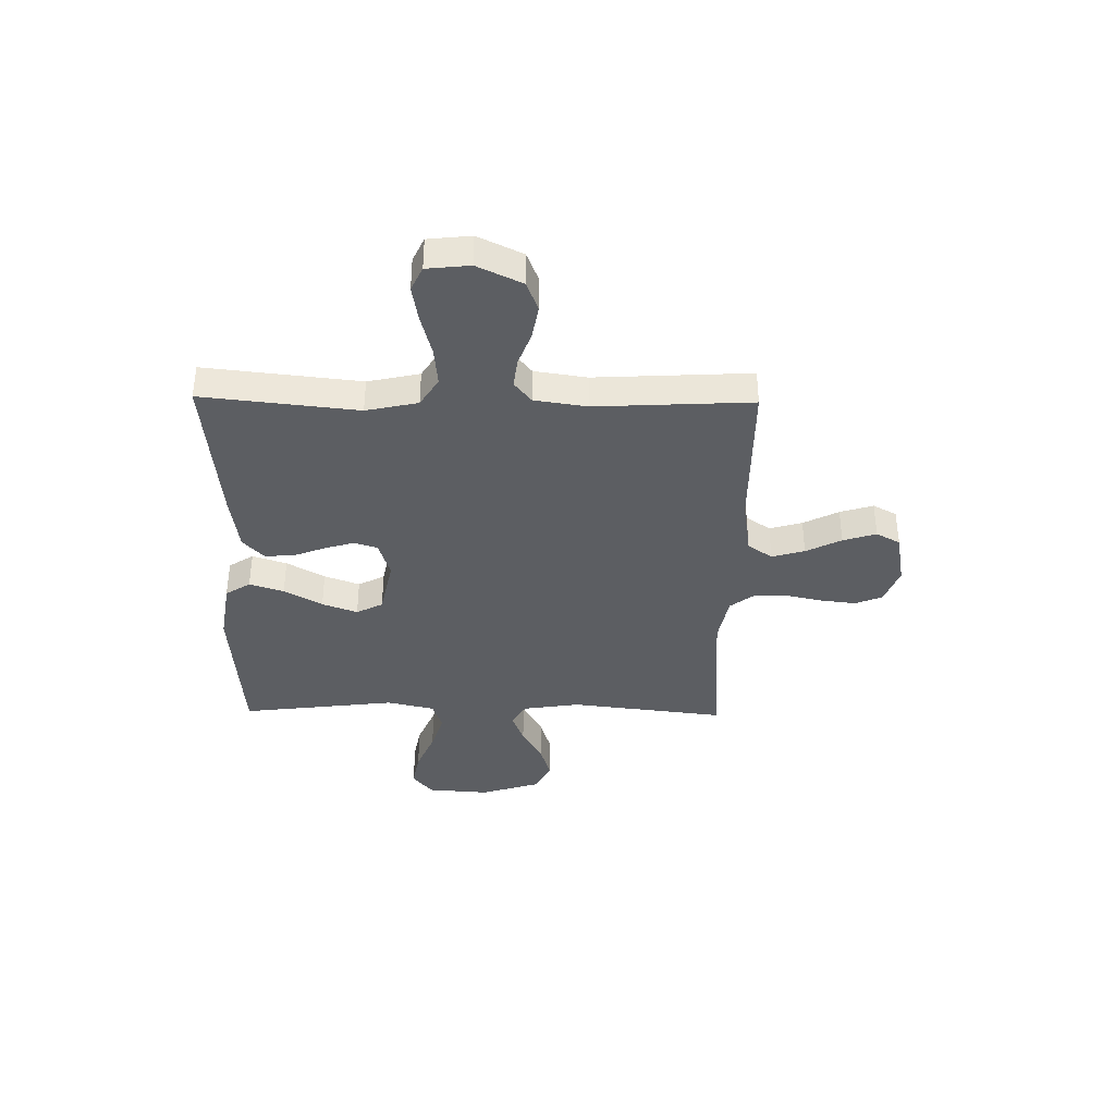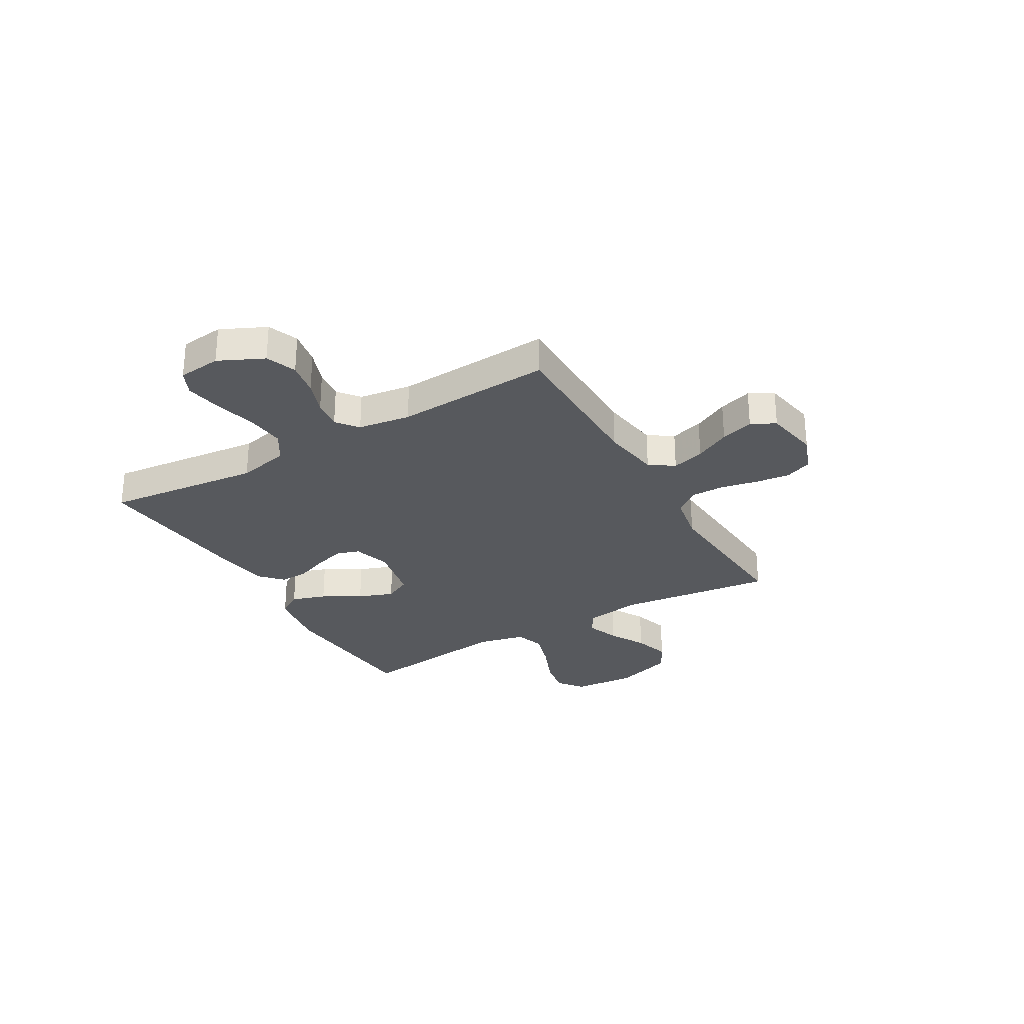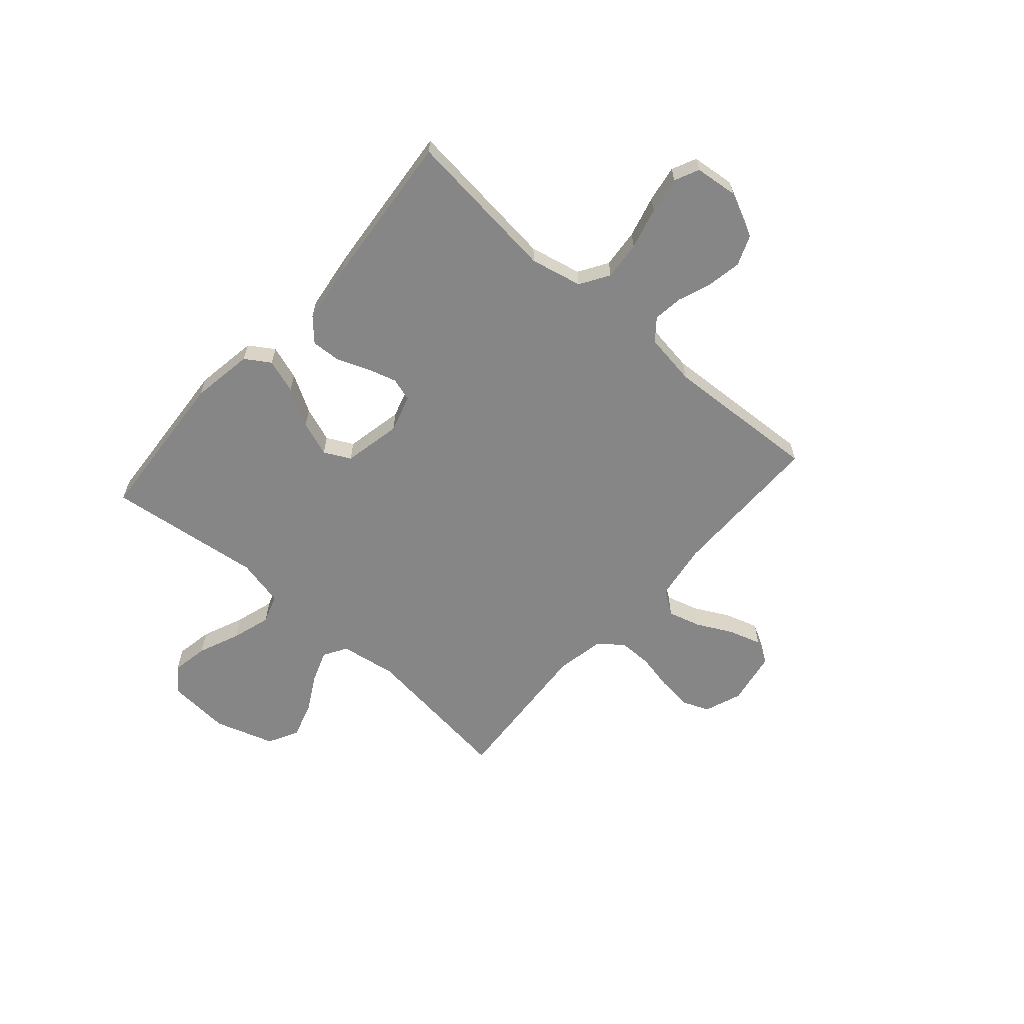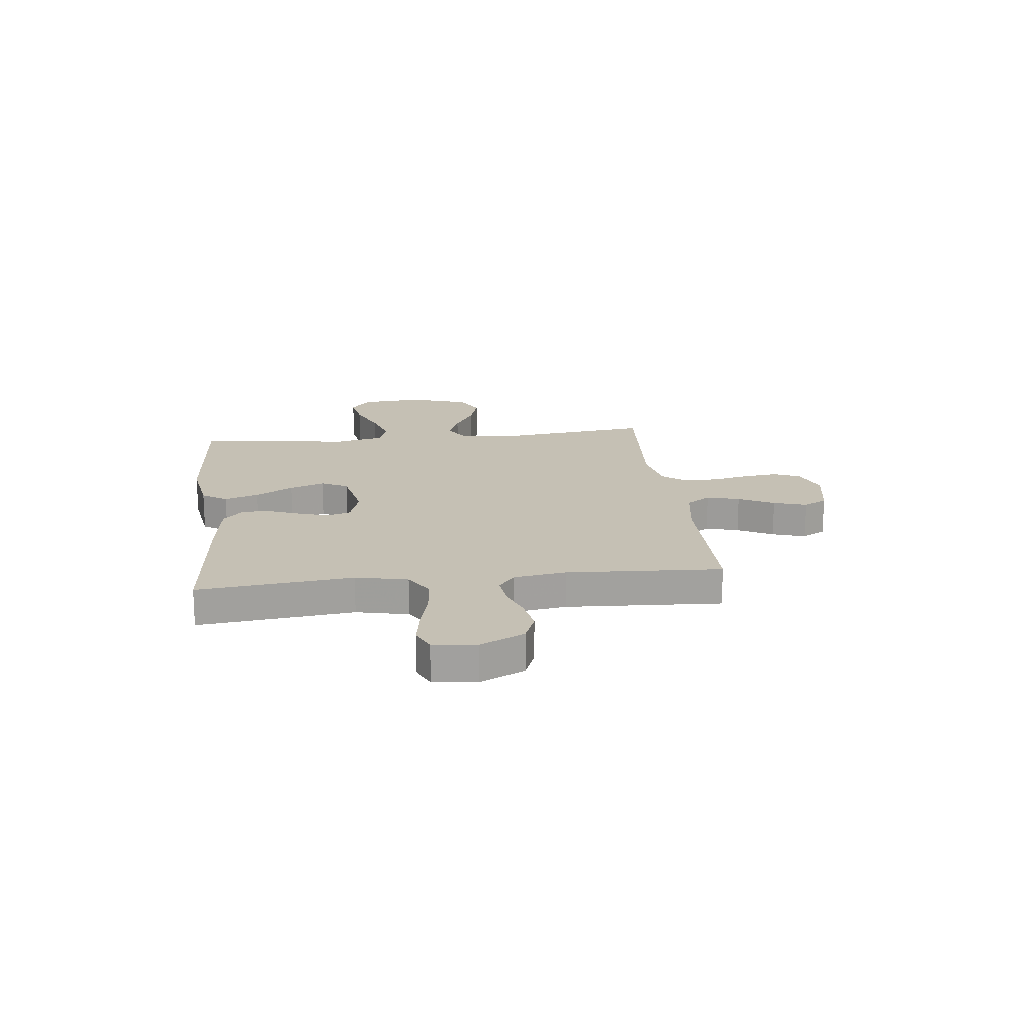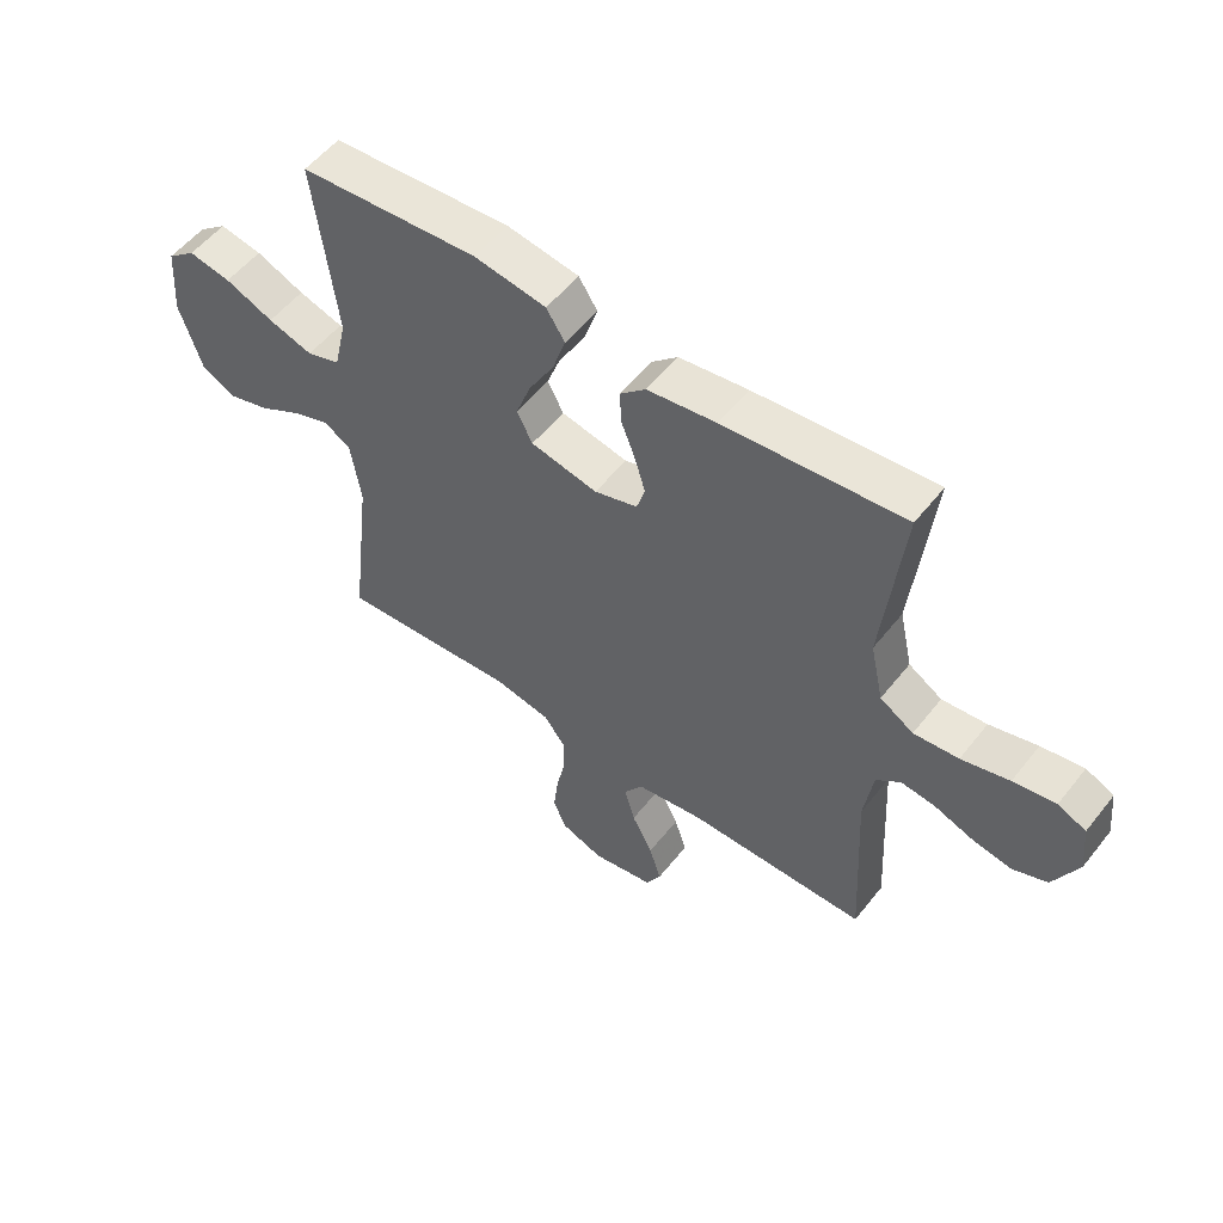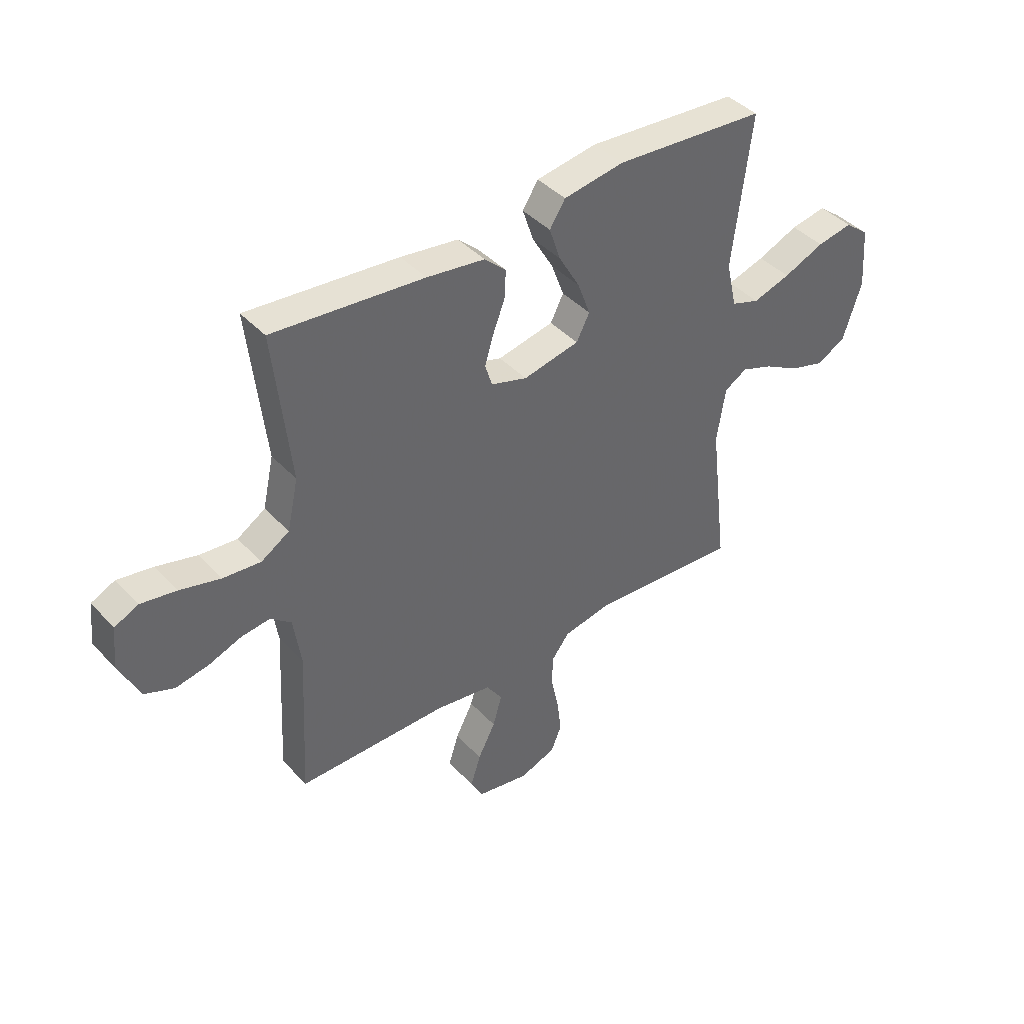
<metadata>
{"format":"obj","ext":"obj","renderer":"f3d","projection":"perspective","resolution":1024,"background":"white","views":[{"elev":-37.8,"azim":89.1,"up":"+Y"},{"elev":-29.0,"azim":120.2,"up":"+Y"},{"elev":-62.1,"azim":48.7,"up":"+Y"},{"elev":18.2,"azim":83.5,"up":"+Y"},{"elev":54.4,"azim":37.5,"up":"+Z"},{"elev":41.5,"azim":141.5,"up":"+Z"}]}
</metadata>
<code>
v -0.5 0.07 0.5
v -0.2 0.07 0.522
v -0.08 0.07 0.503
v -0.049 0.07 0.455
v -0.071 0.07 0.389
v -0.113 0.07 0.316
v -0.138 0.07 0.248
v -0.112 0.07 0.197
v 0 0.07 0.174
v 0.072 0.07 0.196
v 0.086 0.07 0.241
v 0.069 0.07 0.298
v 0.045 0.07 0.36
v 0.042 0.07 0.416
v 0.085 0.07 0.456
v 0.2 0.07 0.472
v 0.5 0.07 0.5
v 0.467 0.07 0.2
v 0.489 0.07 0.1
v 0.545 0.07 0.065
v 0.62 0.07 0.072
v 0.7 0.07 0.093
v 0.771 0.07 0.105
v 0.818 0.07 0.083
v 0.827 0.07 0
v 0.786 0.07 -0.086
v 0.728 0.07 -0.109
v 0.662 0.07 -0.097
v 0.597 0.07 -0.073
v 0.54 0.07 -0.066
v 0.499 0.07 -0.099
v 0.484 0.07 -0.2
v 0.5 0.07 -0.5
v 0.2 0.07 -0.501
v 0.088 0.07 -0.518
v 0.056 0.07 -0.565
v 0.074 0.07 -0.628
v 0.109 0.07 -0.696
v 0.129 0.07 -0.76
v 0.104 0.07 -0.806
v 0 0.07 -0.825
v -0.072 0.07 -0.798
v -0.093 0.07 -0.746
v -0.085 0.07 -0.679
v -0.07 0.07 -0.608
v -0.07 0.07 -0.544
v -0.106 0.07 -0.497
v -0.2 0.07 -0.479
v -0.5 0.07 -0.5
v -0.464 0.07 -0.2
v -0.481 0.07 -0.09
v -0.526 0.07 -0.063
v -0.589 0.07 -0.086
v -0.659 0.07 -0.125
v -0.729 0.07 -0.146
v -0.787 0.07 -0.115
v -0.824 0.07 0
v -0.815 0.07 0.121
v -0.767 0.07 0.159
v -0.696 0.07 0.146
v -0.615 0.07 0.112
v -0.54 0.07 0.089
v -0.484 0.07 0.108
v -0.463 0.07 0.2
v -0.5 0 0.5
v -0.2 0 0.522
v -0.08 0 0.503
v -0.049 0 0.455
v -0.071 0 0.389
v -0.113 0 0.316
v -0.138 0 0.248
v -0.112 0 0.197
v 0 0 0.174
v 0.072 0 0.196
v 0.086 0 0.241
v 0.069 0 0.298
v 0.045 0 0.36
v 0.042 0 0.416
v 0.085 0 0.456
v 0.2 0 0.472
v 0.5 0 0.5
v 0.467 0 0.2
v 0.489 0 0.1
v 0.545 0 0.065
v 0.62 0 0.072
v 0.7 0 0.093
v 0.771 0 0.105
v 0.818 0 0.083
v 0.827 0 0
v 0.786 0 -0.086
v 0.728 0 -0.109
v 0.662 0 -0.097
v 0.597 0 -0.073
v 0.54 0 -0.066
v 0.499 0 -0.099
v 0.484 0 -0.2
v 0.5 0 -0.5
v 0.2 0 -0.501
v 0.088 0 -0.518
v 0.056 0 -0.565
v 0.074 0 -0.628
v 0.109 0 -0.696
v 0.129 0 -0.76
v 0.104 0 -0.806
v 0 0 -0.825
v -0.072 0 -0.798
v -0.093 0 -0.746
v -0.085 0 -0.679
v -0.07 0 -0.608
v -0.07 0 -0.544
v -0.106 0 -0.497
v -0.2 0 -0.479
v -0.5 0 -0.5
v -0.464 0 -0.2
v -0.481 0 -0.09
v -0.526 0 -0.063
v -0.589 0 -0.086
v -0.659 0 -0.125
v -0.729 0 -0.146
v -0.787 0 -0.115
v -0.824 0 0
v -0.815 0 0.121
v -0.767 0 0.159
v -0.696 0 0.146
v -0.615 0 0.112
v -0.54 0 0.089
v -0.484 0 0.108
v -0.463 0 0.2
f 58 59 60 61
f 58 61 62
f 57 58 62
f 56 57 62
f 53 54 55 56
f 52 53 56 62
f 51 52 62 63
f 48 49 50
f 47 48 50 51
f 42 43 44 45
f 40 41 42 45
f 40 45 46
f 37 38 39 40
f 36 37 40 46
f 35 36 46 47
f 32 33 34
f 31 32 34 35
f 26 27 28 29
f 26 29 30
f 25 26 30
f 24 25 30
f 21 22 23 24
f 20 21 24 30
f 19 20 30 31
f 15 16 17 18
f 12 13 14 15
f 11 12 15 18
f 10 11 18 19
f 3 4 5 6
f 3 6 7
f 64 1 2 3
f 64 3 7
f 63 64 7 8
f 51 63 8 9
f 31 35 47 51
f 19 31 51
f 9 10 19 51
f 125 124 123 122
f 126 125 122
f 126 122 121
f 126 121 120
f 120 119 118 117
f 126 120 117 116
f 127 126 116 115
f 114 113 112
f 115 114 112 111
f 109 108 107 106
f 109 106 105 104
f 110 109 104
f 104 103 102 101
f 110 104 101 100
f 111 110 100 99
f 98 97 96
f 99 98 96 95
f 93 92 91 90
f 94 93 90
f 94 90 89
f 94 89 88
f 88 87 86 85
f 94 88 85 84
f 95 94 84 83
f 82 81 80 79
f 79 78 77 76
f 82 79 76 75
f 83 82 75 74
f 70 69 68 67
f 71 70 67
f 67 66 65 128
f 71 67 128
f 72 71 128 127
f 73 72 127 115
f 115 111 99 95
f 115 95 83
f 115 83 74 73
f 1 65 66 2
f 2 66 67 3
f 3 67 68 4
f 4 68 69 5
f 5 69 70 6
f 6 70 71 7
f 7 71 72 8
f 8 72 73 9
f 9 73 74 10
f 10 74 75 11
f 11 75 76 12
f 12 76 77 13
f 13 77 78 14
f 14 78 79 15
f 15 79 80 16
f 16 80 81 17
f 17 81 82 18
f 18 82 83 19
f 19 83 84 20
f 20 84 85 21
f 21 85 86 22
f 22 86 87 23
f 23 87 88 24
f 24 88 89 25
f 25 89 90 26
f 26 90 91 27
f 27 91 92 28
f 28 92 93 29
f 29 93 94 30
f 30 94 95 31
f 31 95 96 32
f 32 96 97 33
f 33 97 98 34
f 34 98 99 35
f 35 99 100 36
f 36 100 101 37
f 37 101 102 38
f 38 102 103 39
f 39 103 104 40
f 40 104 105 41
f 41 105 106 42
f 42 106 107 43
f 43 107 108 44
f 44 108 109 45
f 45 109 110 46
f 46 110 111 47
f 47 111 112 48
f 48 112 113 49
f 49 113 114 50
f 50 114 115 51
f 51 115 116 52
f 52 116 117 53
f 53 117 118 54
f 54 118 119 55
f 55 119 120 56
f 56 120 121 57
f 57 121 122 58
f 58 122 123 59
f 59 123 124 60
f 60 124 125 61
f 61 125 126 62
f 62 126 127 63
f 63 127 128 64
f 64 128 65 1

</code>
